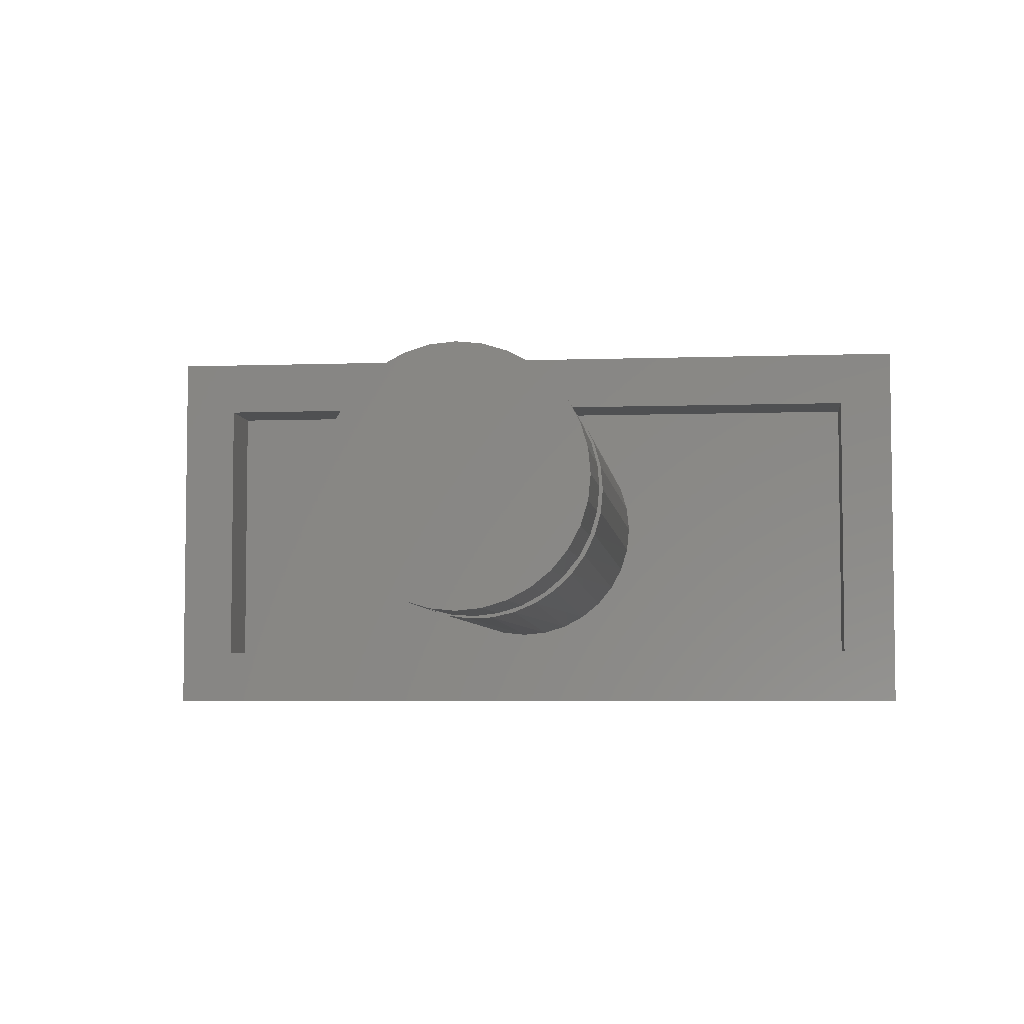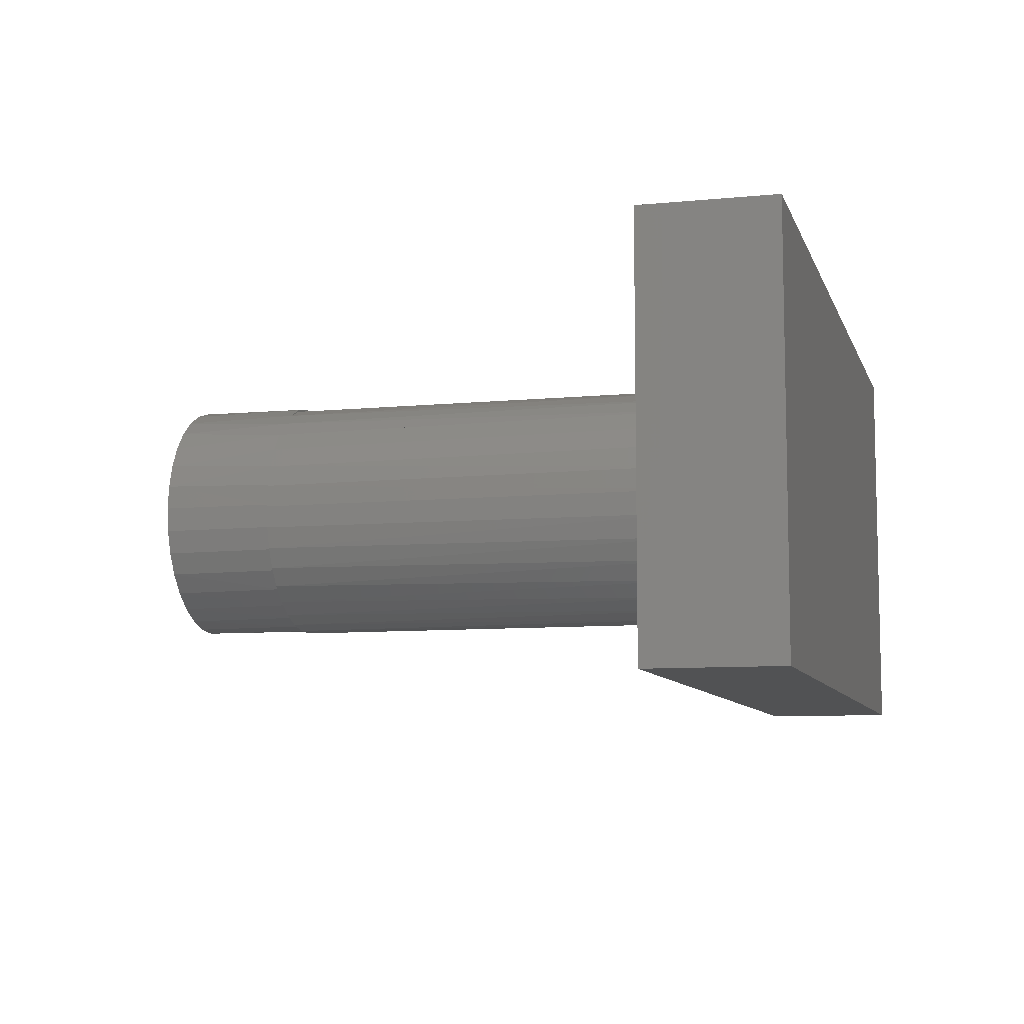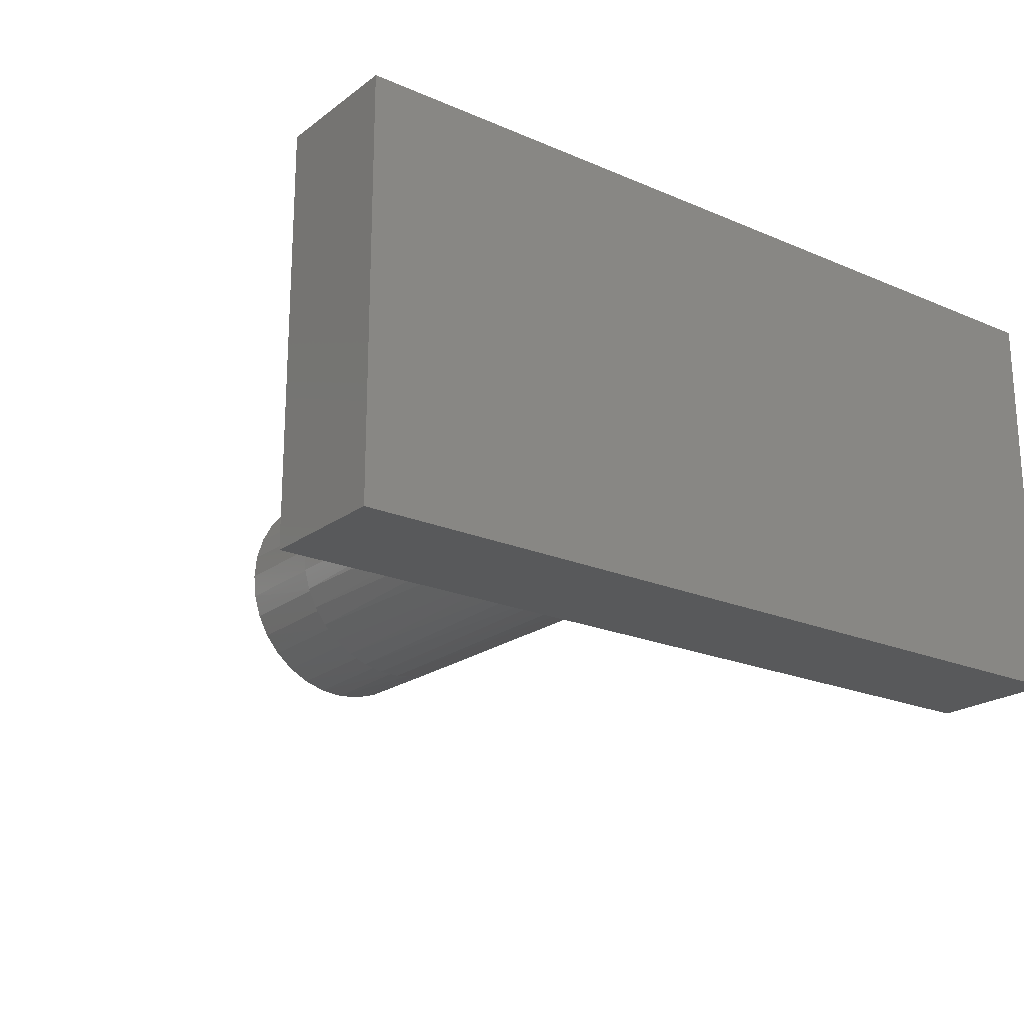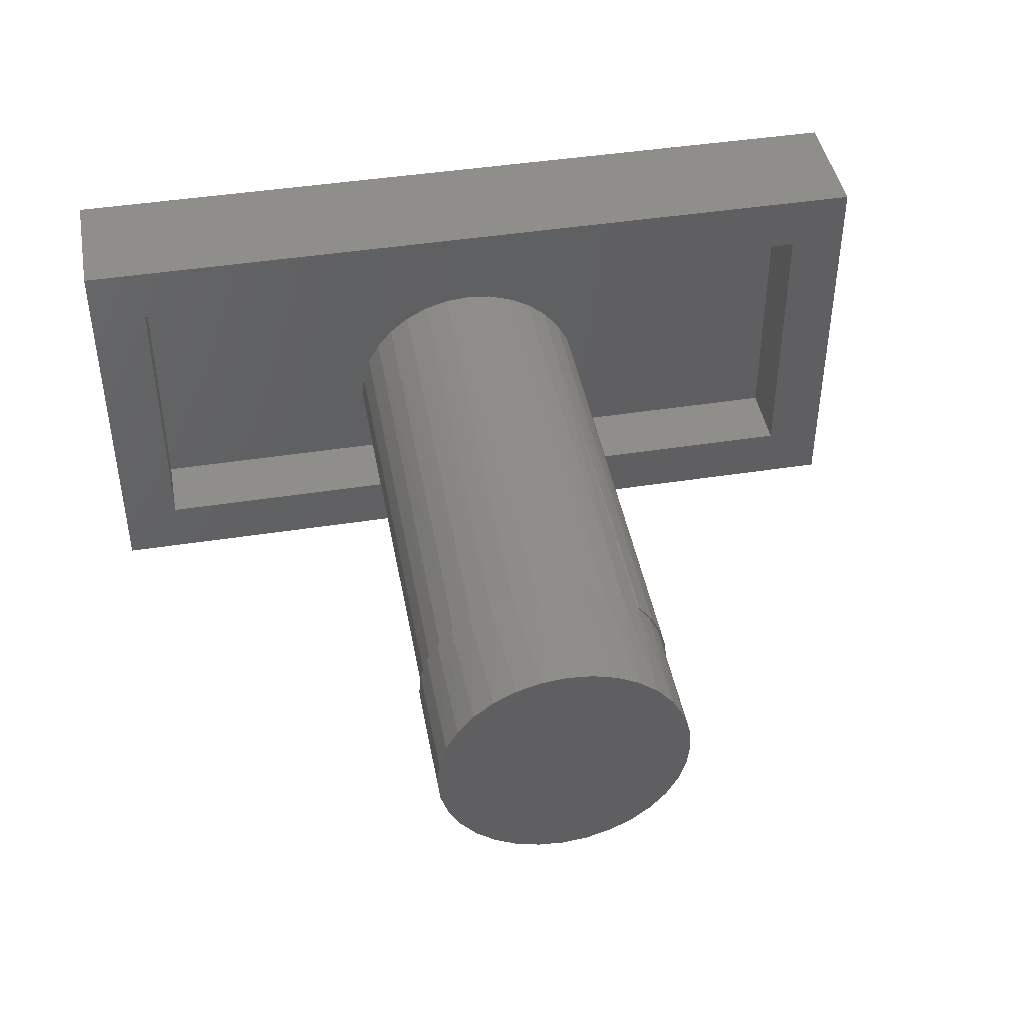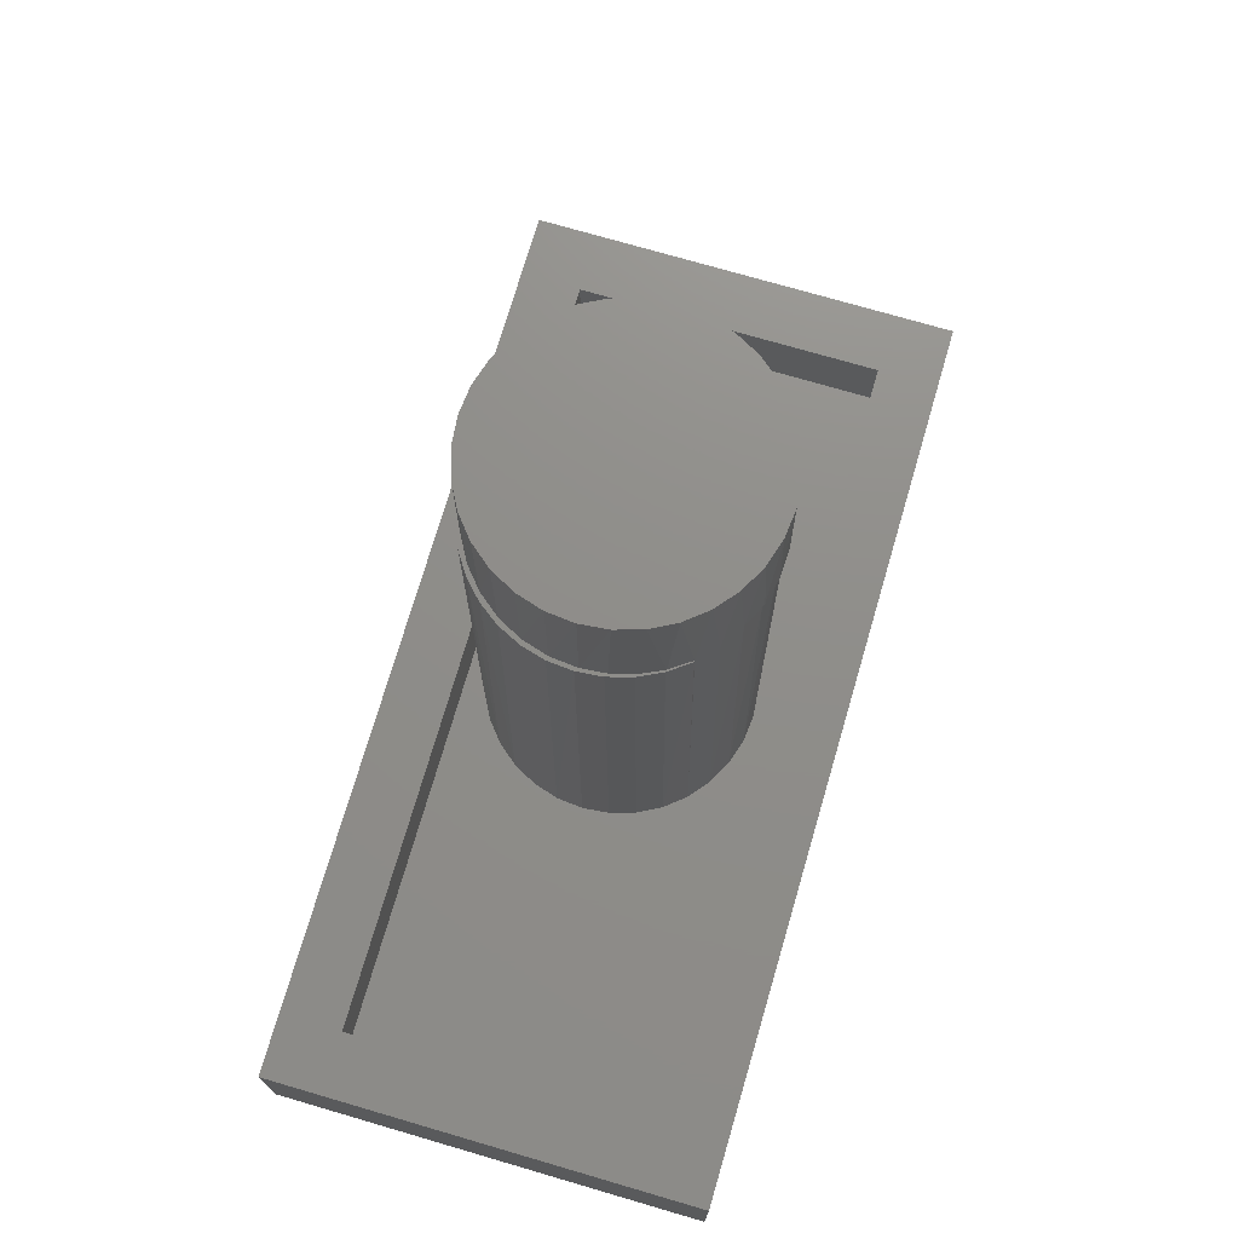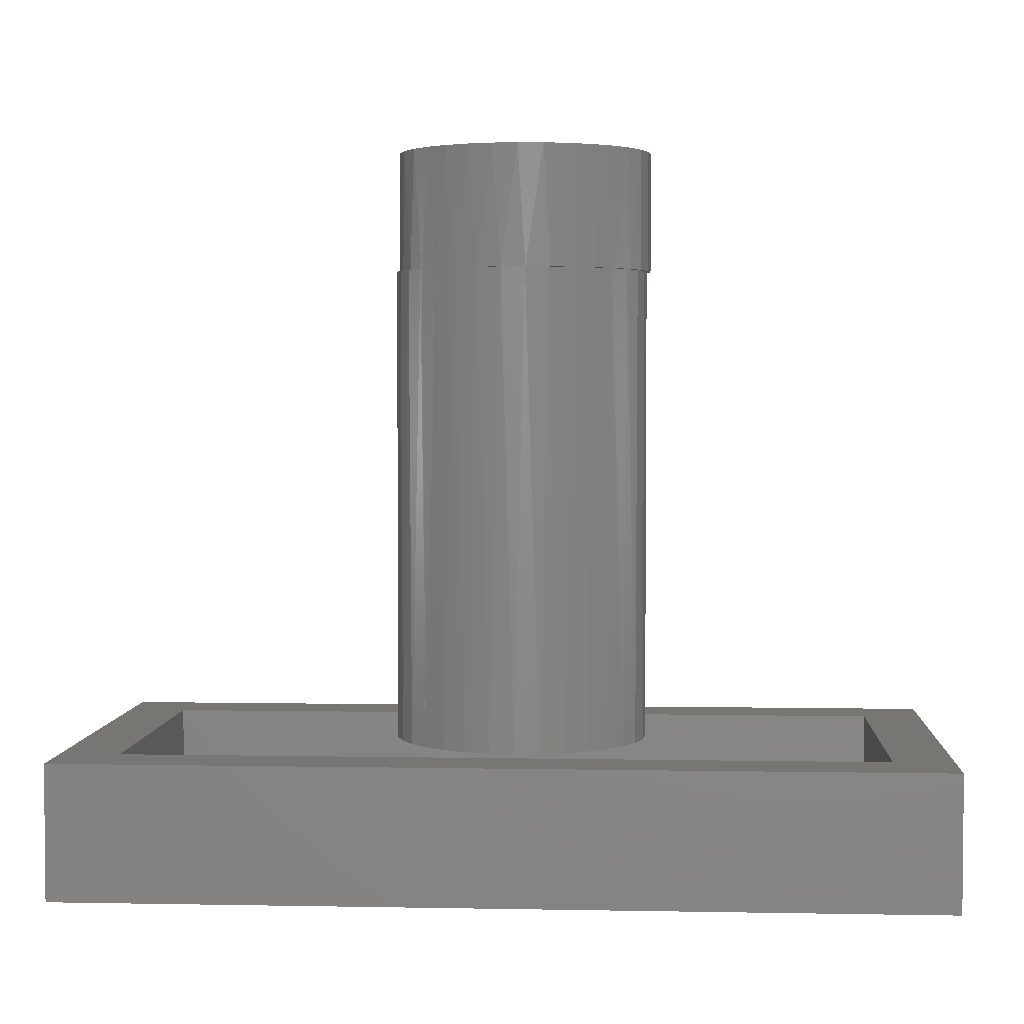
<metadata>
{"format":"stl","ext":"stl","renderer":"f3d","projection":"perspective","resolution":1024,"background":"white","views":[{"elev":-5.3,"azim":6.3,"up":"+Y"},{"elev":-8.4,"azim":105.0,"up":"+Y"},{"elev":-21.2,"azim":142.5,"up":"+Y"},{"elev":44.0,"azim":-10.4,"up":"+Y"},{"elev":73.6,"azim":106.3,"up":"+Z"},{"elev":3.3,"azim":-176.4,"up":"+Z"}]}
</metadata>
<code>
# stl→obj: 145 verts, 282 faces
v -0.01831 0.137 0.625
v -0.0176 0.1337 0.625
v -0.04337 0.1331 0.625
v -0.04213 0.1294 0.625
v -0.06725 0.1246 0.625
v -0.06543 0.1205 0.625
v -0.0891 0.1117 0.625
v -0.08669 0.1076 0.625
v -0.1082 0.09499 0.625
v -0.1052 0.09086 0.625
v -0.1237 0.07497 0.625
v -0.1203 0.07104 0.625
v -0.1353 0.05239 0.625
v -0.1315 0.04876 0.625
v -0.1423 0.02804 0.625
v -0.1383 0.02481 0.625
v -0.1381 -0.0261 0.625
v -0.1428 -0.01982 0.625
v -0.1406 1.644e-17 0.625
v -0.1371 -0.04179 0.625
v -0.1305 -0.0512 0.625
v -0.1278 -0.06249 0.625
v -0.1182 -0.07435 0.625
v -0.1152 -0.08133 0.625
v -0.1016 -0.09466 0.625
v -0.09952 -0.09777 0.625
v -0.08134 -0.1114 0.625
v 0.00703 0.1361 0.625
v 0.007317 0.1335 0.625
v 0.03176 0.1305 0.625
v 0.03176 0.1287 0.625
v 0.05489 0.1194 0.625
v -0.1447 0.002796 0.625
v 0.1083 0.06973 0.625
v 0.09255 0.08942 0.625
v 0.1061 0.07019 0.625
v 0.09374 0.08934 0.625
v 0.116 0.0489 0.625
v 0.119 0.04781 0.625
v 0.1221 0.02621 0.625
v 0.1256 0.02431 0.625
v 0.1242 0.002796 0.625
v 0.1256 -0.02406 0.625
v 0.1217 -0.02305 0.625
v 0.1142 -0.04793 0.625
v 0.1192 -0.04734 0.625
v 0.1086 -0.06909 0.625
v 0.1022 -0.07092 0.625
v 0.0944 -0.0886 0.625
v 0.0859 -0.09116 0.625
v 0.07688 -0.1052 0.625
v 0.06605 -0.1079 0.625
v 0.05666 -0.1185 0.625
v 0.04335 -0.1205 0.625
v 0.0344 -0.1279 0.625
v 0.01865 -0.1285 0.625
v -0.007126 -0.1316 0.625
v 0.01082 -0.1331 0.625
v -0.01332 -0.134 0.625
v -0.03724 -0.1306 0.625
v -0.03302 -0.1297 0.625
v -0.05807 -0.1229 0.625
v 0.1278 0 0.625
v -0.05777 -0.124 0.125
v -0.06016 -0.123 0.625
v 0.1252 -0.02618 0.125
v 0.1176 -0.05136 0.125
v 0.1052 -0.07456 0.125
v 0.08849 -0.0949 0.125
v 0.06815 -0.1116 0.125
v 0.04495 -0.124 0.125
v 0.01977 -0.1316 0.125
v -0.006414 -0.1342 0.125
v -0.0326 -0.1316 0.125
v 0.1278 0 0.125
v -0.1406 1.644e-17 0.125
v -0.138 -0.02618 0.125
v -0.1304 -0.05136 0.125
v -0.118 -0.07456 0.125
v -0.1013 -0.0949 0.125
v -0.08098 -0.1116 0.125
v 0.08849 0.0949 0.125
v 0.0759 0.106 0.625
v -0.138 0.02618 0.125
v -0.1304 0.05136 0.125
v -0.118 0.07456 0.125
v -0.1013 0.0949 0.125
v -0.08098 0.1116 0.125
v -0.05777 0.124 0.125
v -0.0326 0.1316 0.125
v -0.006414 0.1342 0.125
v 0.01977 0.1316 0.125
v 0.04495 0.124 0.125
v 0.06815 0.1116 0.125
v 0.1052 0.07456 0.125
v 0.1176 0.05136 0.125
v 0.1252 0.02618 0.125
v 0.1015 -0.0719 0.75
v 0.0848 -0.09228 0.75
v 0.06442 -0.109 0.75
v 0.04117 -0.1214 0.75
v 0.01595 -0.1291 0.75
v -0.01028 -0.1317 0.75
v -0.08498 -0.109 0.75
v -0.1054 -0.09228 0.75
v -0.1221 -0.0719 0.75
v -0.1345 -0.04866 0.75
v -0.1422 -0.02344 0.75
v -0.06173 -0.1214 0.75
v -0.03651 -0.1291 0.75
v 0.1242 0.002796 0.75
v 0.1216 -0.02344 0.75
v 0.1139 -0.04866 0.75
v -0.1447 0.002796 0.75
v -0.1422 0.02903 0.75
v -0.1345 0.05425 0.75
v -0.1221 0.0775 0.75
v -0.1054 0.09787 0.75
v -0.08498 0.1146 0.75
v -0.06173 0.127 0.75
v -0.03651 0.1347 0.75
v -0.01028 0.1373 0.75
v 0.01595 0.1347 0.75
v 0.04117 0.127 0.75
v 0.06442 0.1146 0.75
v 0.0848 0.09787 0.75
v 0.1015 0.0775 0.75
v 0.1139 0.05425 0.75
v 0.1216 0.02903 0.75
v 0.4609 -0.2188 0.125
v 0.3984 -0.1562 0.125
v -0.4531 -0.2188 0.125
v -0.3906 -0.1562 0.125
v -0.4531 0.2214 0.125
v -0.3906 0.1589 0.125
v 0.4609 0.2214 0.125
v 0.3984 0.1589 0.125
v -0.3906 -0.1562 0.04688
v 0.3984 -0.1562 0.04688
v 0.3984 0.1589 0.04688
v -0.3906 0.1589 0.04688
v -0.4531 -0.2188 -0.01562
v 0.4609 -0.2188 -0.01562
v 0.4609 0.2214 -0.01562
v -0.4531 0.2214 -0.01562
f 1 2 3
f 3 2 4
f 4 5 3
f 6 5 4
f 7 5 6
f 8 7 6
f 9 7 8
f 10 9 8
f 11 9 10
f 12 11 10
f 13 11 12
f 14 13 12
f 15 13 14
f 16 15 14
f 17 18 19
f 20 18 17
f 21 20 17
f 22 20 21
f 23 22 21
f 23 24 22
f 24 23 25
f 25 26 24
f 26 25 27
f 2 1 28
f 29 2 28
f 30 29 28
f 30 31 29
f 32 31 30
f 33 15 16
f 33 16 19
f 33 19 18
f 34 35 36
f 35 34 37
f 34 36 38
f 34 38 39
f 39 38 40
f 39 40 41
f 42 41 40
f 43 44 45
f 43 45 46
f 47 46 45
f 45 48 47
f 49 47 48
f 48 50 49
f 51 49 50
f 50 52 51
f 53 51 52
f 52 54 53
f 55 53 54
f 55 54 56
f 55 56 57
f 55 57 58
f 58 57 59
f 60 61 62
f 57 61 60
f 60 59 57
f 63 41 42
f 63 42 44
f 63 44 43
f 62 64 60
f 64 62 65
f 66 46 67
f 67 46 47
f 67 47 68
f 68 47 49
f 68 49 69
f 69 49 51
f 69 51 70
f 70 51 53
f 70 53 71
f 53 55 71
f 72 71 55
f 55 58 72
f 73 72 58
f 58 59 73
f 74 73 59
f 59 60 74
f 64 74 60
f 75 63 66
f 66 63 43
f 66 43 46
f 19 76 17
f 17 76 77
f 17 77 21
f 21 77 78
f 21 78 23
f 23 78 79
f 23 79 25
f 25 79 80
f 25 80 27
f 27 80 81
f 27 81 65
f 65 81 64
f 35 82 83
f 82 35 37
f 84 14 85
f 85 14 12
f 85 12 86
f 86 12 10
f 86 10 87
f 87 10 8
f 87 8 88
f 88 8 6
f 88 6 89
f 89 6 4
f 89 4 90
f 90 4 2
f 90 2 91
f 91 2 29
f 91 29 92
f 29 31 92
f 93 92 31
f 31 32 93
f 94 93 32
f 95 82 37
f 37 34 95
f 96 95 34
f 34 39 96
f 97 96 39
f 83 82 94
f 83 94 32
f 76 19 84
f 84 19 16
f 84 16 14
f 63 75 41
f 41 75 97
f 41 97 39
f 98 99 50
f 52 50 99
f 99 100 52
f 54 52 100
f 100 101 54
f 56 54 101
f 101 102 56
f 57 56 102
f 102 103 57
f 61 57 103
f 104 105 26
f 24 26 105
f 105 106 24
f 24 106 22
f 22 106 107
f 22 107 20
f 20 107 108
f 27 65 109
f 27 109 104
f 27 104 26
f 110 109 65
f 110 65 62
f 110 62 61
f 110 61 103
f 42 111 44
f 44 111 112
f 44 112 45
f 45 112 113
f 45 113 48
f 48 113 98
f 48 98 50
f 114 33 108
f 108 33 18
f 108 18 20
f 115 116 13
f 11 13 116
f 116 117 11
f 9 11 117
f 117 118 9
f 7 9 118
f 118 119 7
f 5 7 119
f 119 120 5
f 3 5 120
f 120 121 3
f 1 3 121
f 121 122 1
f 28 1 122
f 122 123 28
f 30 28 123
f 123 124 30
f 32 30 124
f 124 125 32
f 35 126 127
f 35 127 36
f 36 127 128
f 36 128 38
f 38 128 129
f 83 32 125
f 83 125 126
f 83 126 35
f 33 114 15
f 15 114 115
f 15 115 13
f 111 42 129
f 129 42 40
f 129 40 38
f 121 123 122
f 123 121 120
f 123 120 124
f 101 110 102
f 102 110 103
f 124 120 125
f 125 120 119
f 125 119 126
f 126 119 118
f 126 118 127
f 127 118 117
f 127 117 128
f 128 117 116
f 128 116 129
f 129 116 115
f 129 115 111
f 111 115 114
f 111 114 112
f 112 114 108
f 112 108 113
f 113 108 107
f 113 107 98
f 98 107 106
f 98 106 99
f 99 106 105
f 99 105 100
f 100 105 104
f 100 104 101
f 101 104 109
f 101 109 110
f 91 92 90
f 89 90 92
f 93 89 92
f 72 74 71
f 73 74 72
f 74 64 71
f 71 64 81
f 71 81 70
f 70 81 80
f 70 80 69
f 69 80 79
f 69 79 68
f 68 79 78
f 68 78 67
f 67 78 77
f 67 77 66
f 66 77 76
f 66 76 75
f 75 76 84
f 75 84 97
f 97 84 85
f 97 85 96
f 96 85 86
f 96 86 95
f 95 86 87
f 95 87 82
f 82 87 88
f 82 88 94
f 94 88 89
f 94 89 93
f 130 131 132
f 132 131 133
f 132 133 134
f 134 133 135
f 134 135 136
f 136 135 137
f 136 137 130
f 130 137 131
f 133 131 138
f 138 131 139
f 131 137 139
f 139 137 140
f 137 135 140
f 140 135 141
f 135 133 141
f 141 133 138
f 132 142 130
f 130 142 143
f 130 143 136
f 136 143 144
f 136 144 134
f 134 144 145
f 134 145 132
f 132 145 142
f 145 144 142
f 142 144 143
f 141 138 140
f 140 138 139

</code>
